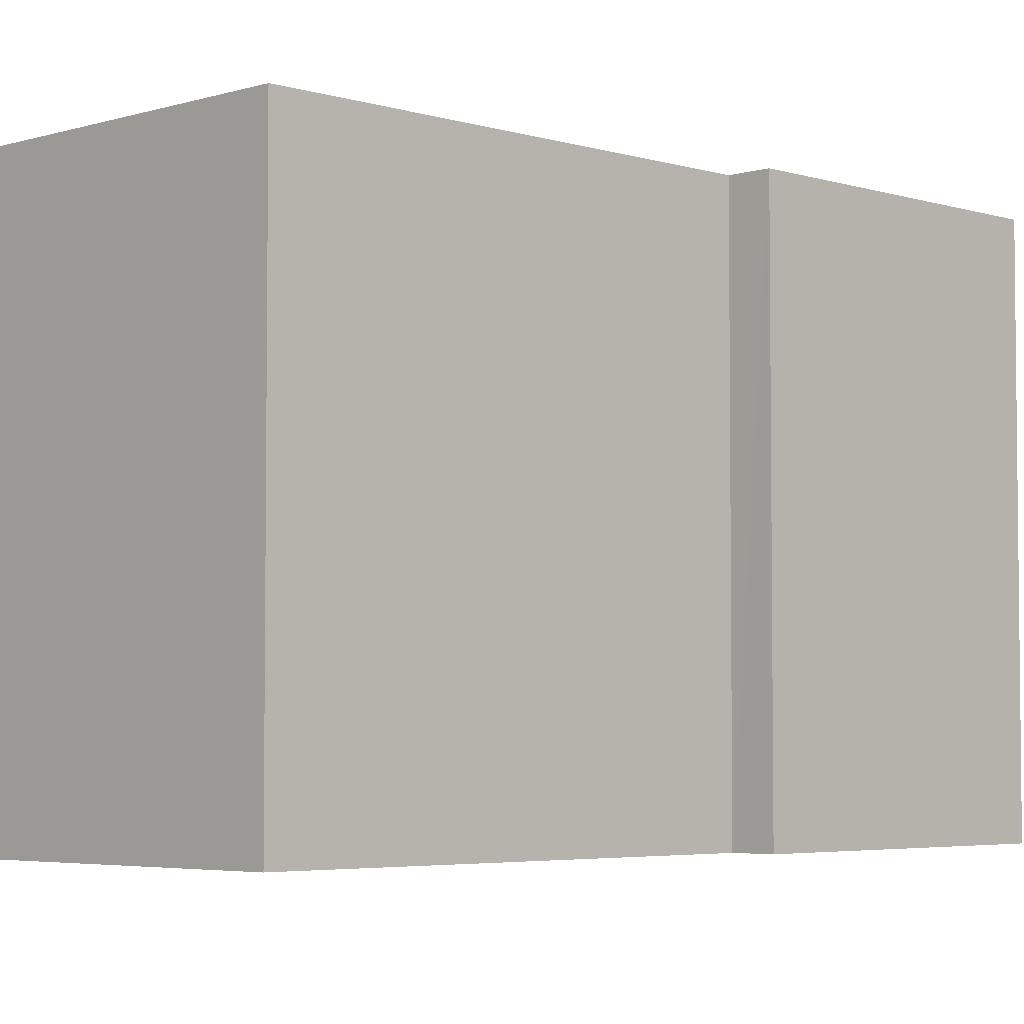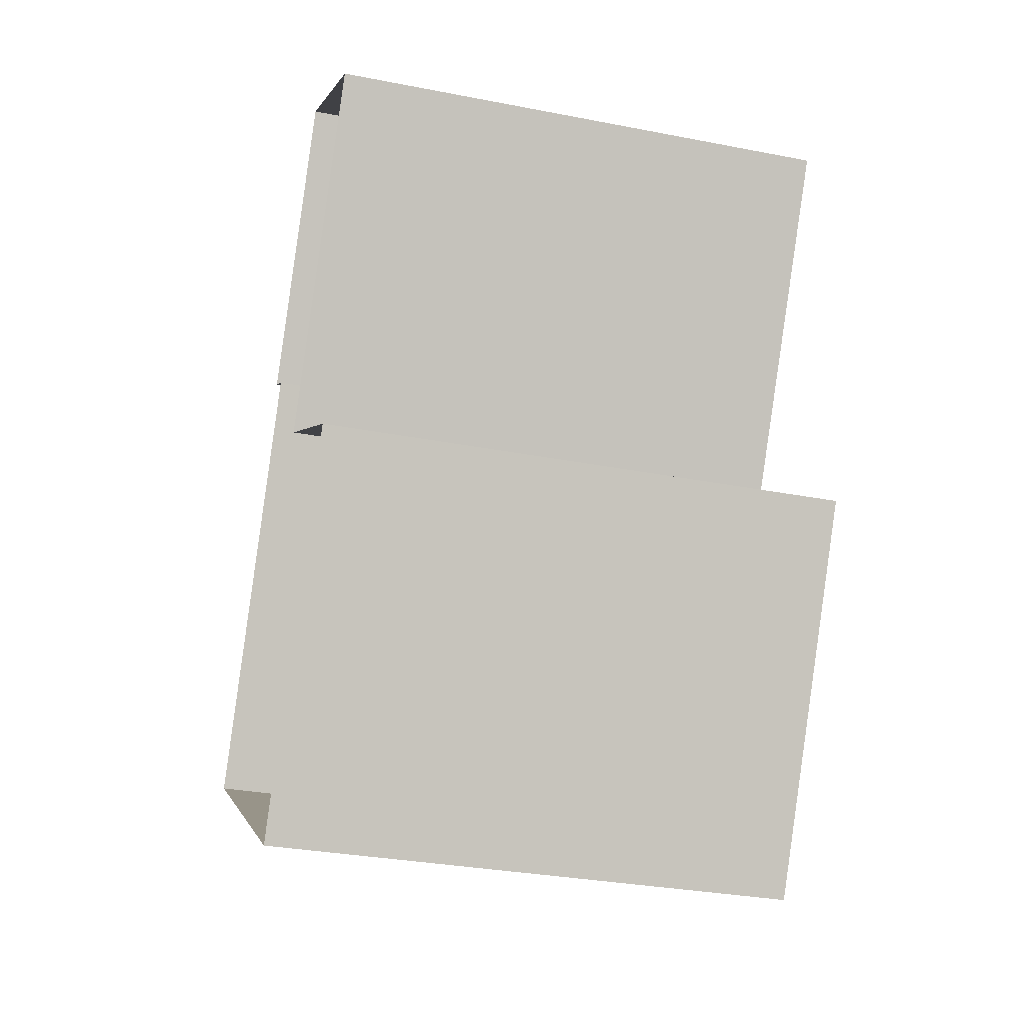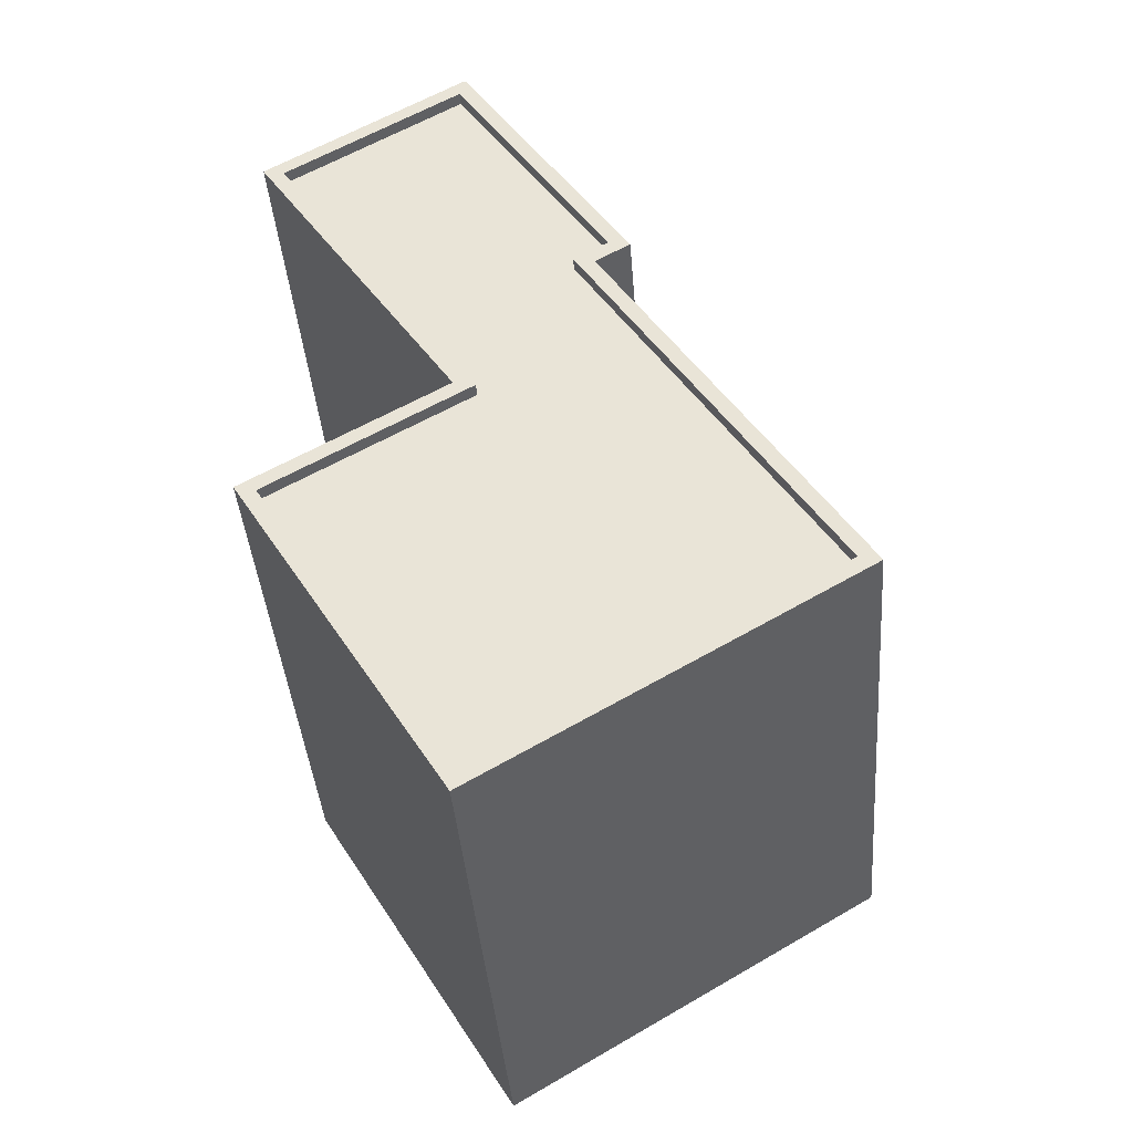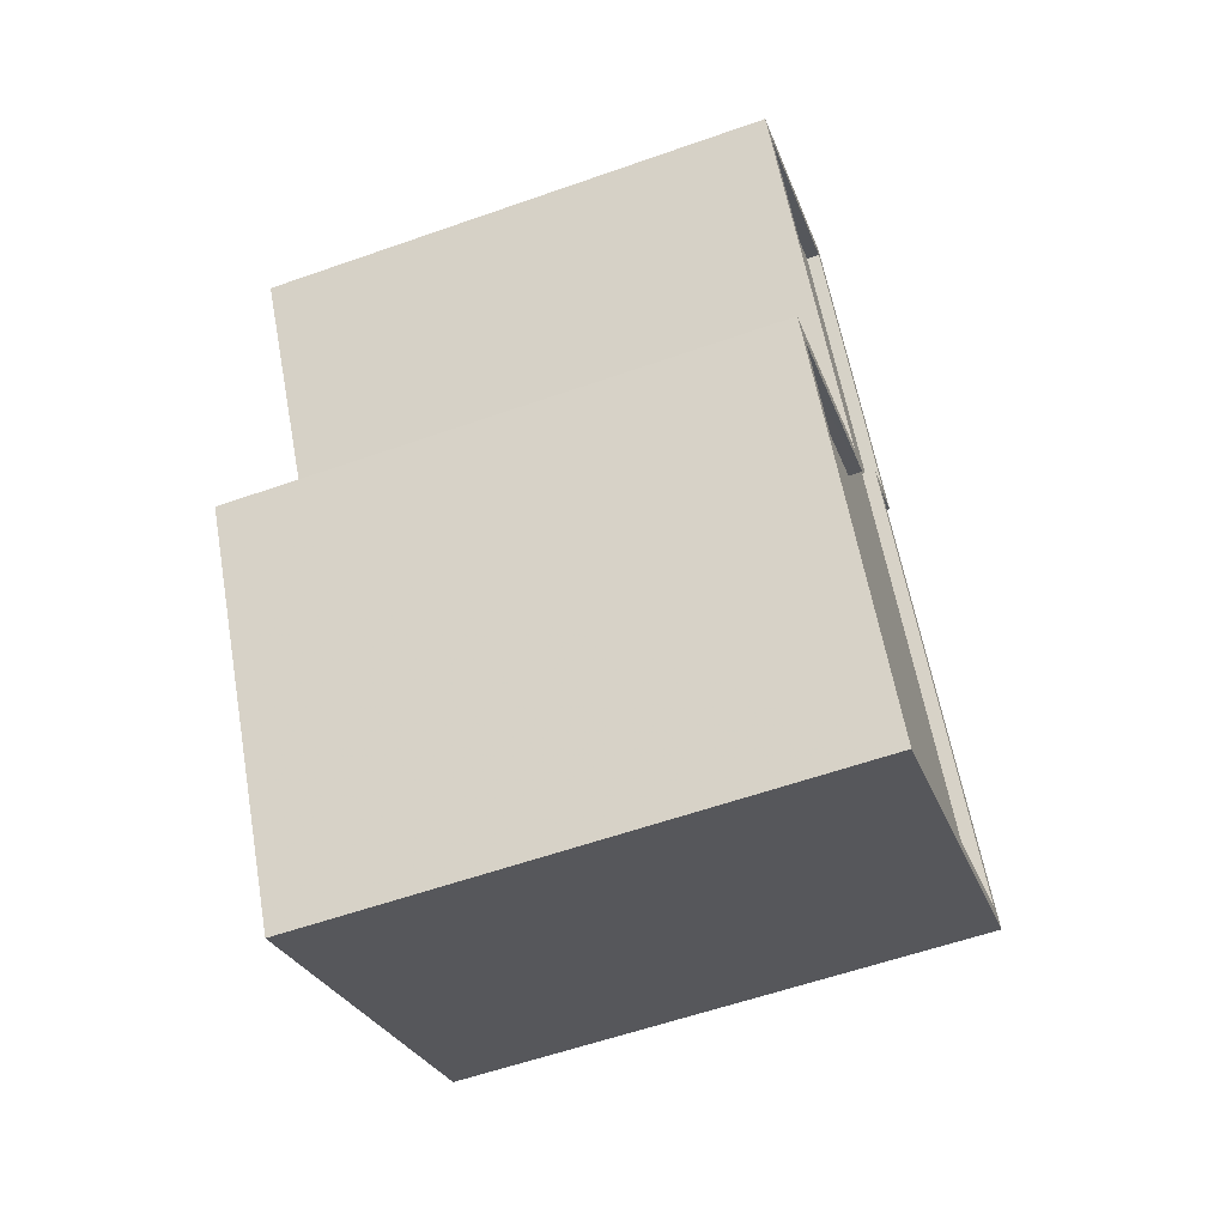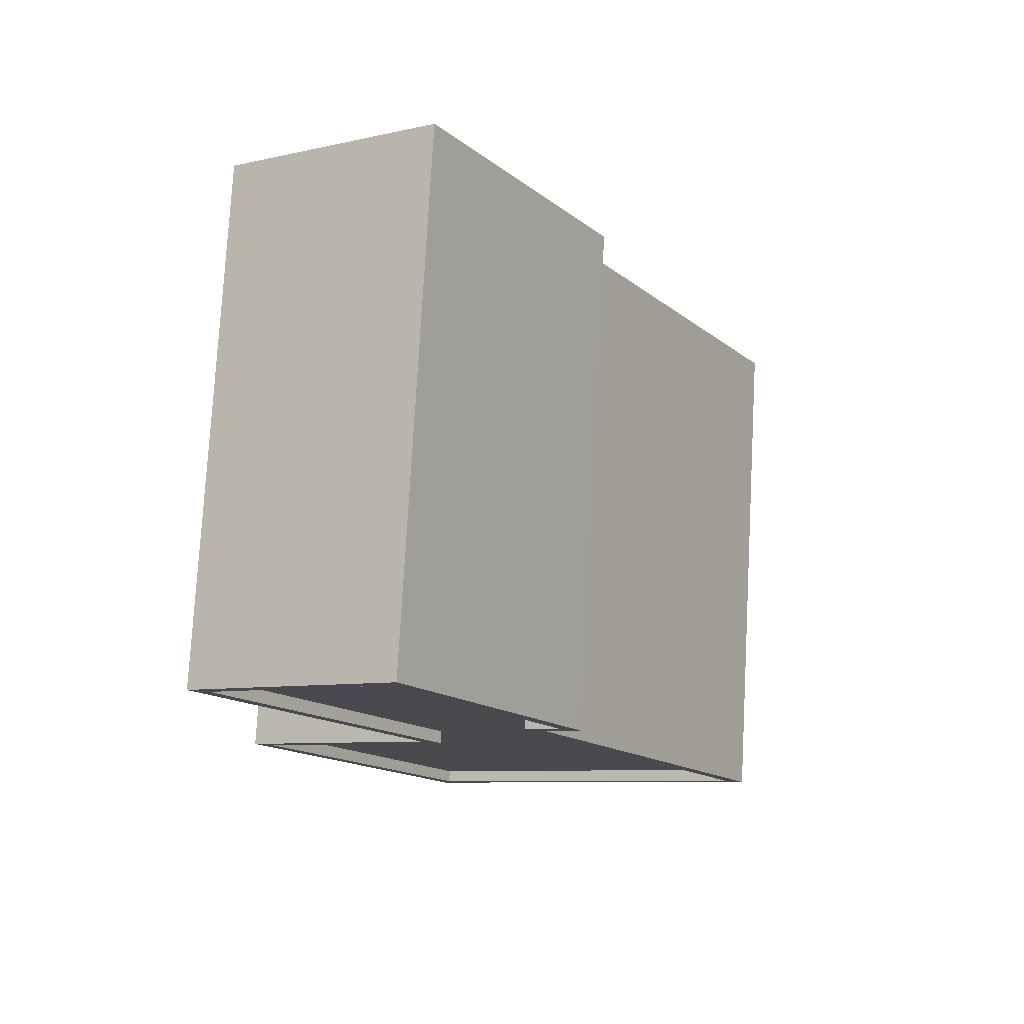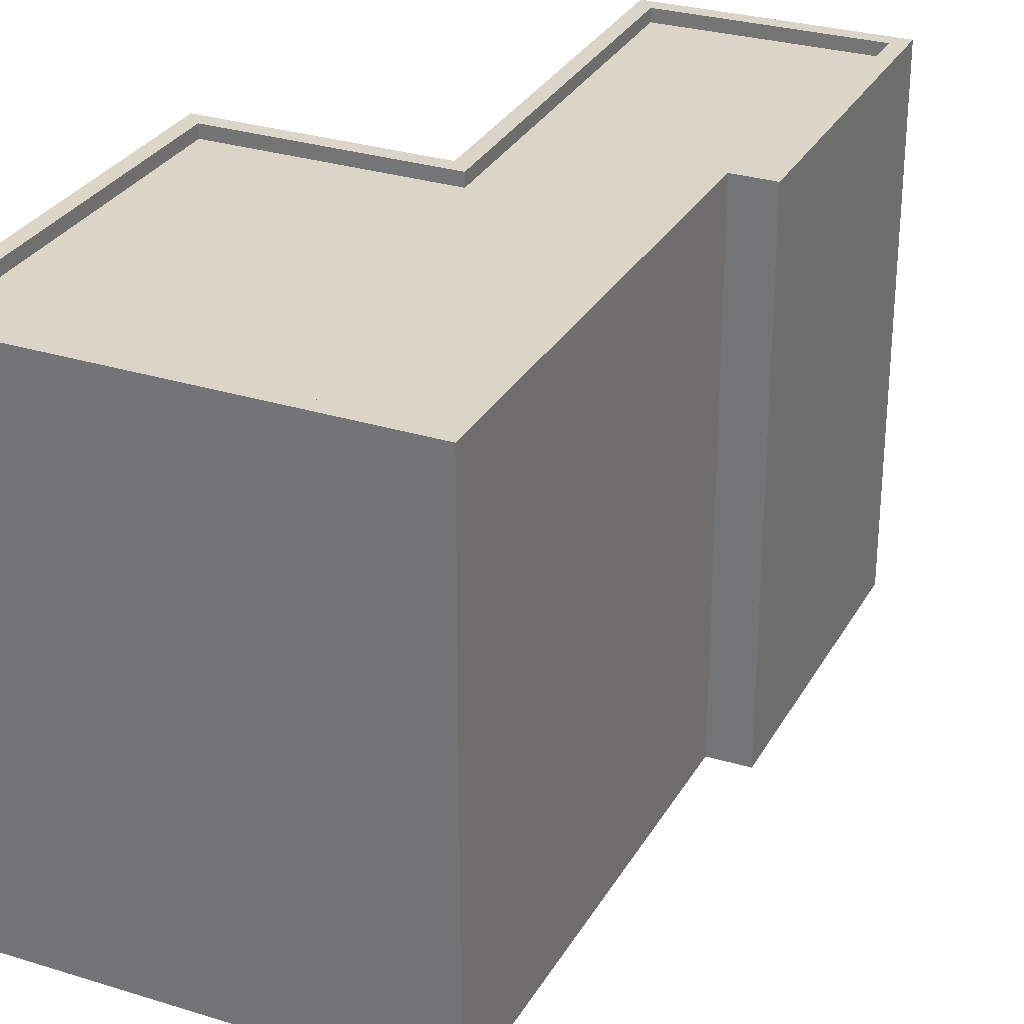
<metadata>
{"format":"obj","ext":"obj","renderer":"f3d","projection":"perspective","resolution":1024,"background":"white","views":[{"elev":-4.3,"azim":76.1,"up":"+Z"},{"elev":-32.1,"azim":-105.1,"up":"+Y"},{"elev":-41.0,"azim":4.6,"up":"+Y"},{"elev":-59.1,"azim":-70.1,"up":"+Y"},{"elev":77.2,"azim":3.2,"up":"+Y"},{"elev":29.5,"azim":55.9,"up":"+Z"}]}
</metadata>
<code>
v -9378 -3.654e+04 15.84
v -9375 -3.655e+04 15.83
v -9382 -3.654e+04 15.84
v -9374 -3.655e+04 15.83
v -9378 -3.655e+04 15.83
v -9377 -3.656e+04 15.83
v -9381 -3.655e+04 15.84
v -9370 -3.655e+04 15.83
v -9375 -3.654e+04 25.74
v -9378 -3.654e+04 25.74
v -9375 -3.655e+04 25.74
v -9381 -3.654e+04 25.74
v -9377 -3.655e+04 25.74
v -9371 -3.655e+04 25.73
v -9377 -3.656e+04 25.74
v -9381 -3.655e+04 25.74
v -9378 -3.654e+04 25.99
v -9378 -3.654e+04 25.99
v -9374 -3.655e+04 25.99
v -9382 -3.654e+04 25.99
v -9375 -3.654e+04 25.99
v -9375 -3.655e+04 25.99
v -9370 -3.655e+04 25.98
v -9371 -3.655e+04 25.98
v -9377 -3.656e+04 25.99
v -9377 -3.656e+04 25.99
v -9381 -3.655e+04 25.99
v -9381 -3.655e+04 25.99
v -9378 -3.655e+04 25.99
v -9381 -3.654e+04 25.99
v -9375 -3.655e+04 25.99
v -9377 -3.655e+04 25.99
f 1 2 3
f 1 4 2
f 3 2 5
f 6 7 5
f 6 5 8
f 5 2 8
f 9 10 11
f 10 12 11
f 11 13 14
f 14 13 15
f 15 13 16
f 11 12 13
f 17 18 19
f 17 20 18
f 19 21 22
f 23 22 24
f 25 26 27
f 28 29 27
f 30 20 29
f 31 24 22
f 32 29 28
f 26 28 27
f 30 29 32
f 18 20 30
f 31 22 21
f 19 18 21
f 26 25 23
f 24 26 23
f 18 12 10
f 18 30 12
f 21 10 9
f 21 18 10
f 21 9 11
f 31 21 11
f 24 11 14
f 24 31 11
f 24 14 15
f 26 24 15
f 26 15 16
f 28 26 16
f 32 16 13
f 32 28 16
f 32 13 12
f 30 32 12
f 19 4 1
f 17 19 1
f 19 2 4
f 19 22 2
f 23 8 2
f 22 23 2
f 23 6 8
f 23 25 6
f 25 7 6
f 25 27 7
f 29 5 7
f 27 29 7
f 29 3 5
f 29 20 3
f 17 1 3
f 20 17 3

</code>
